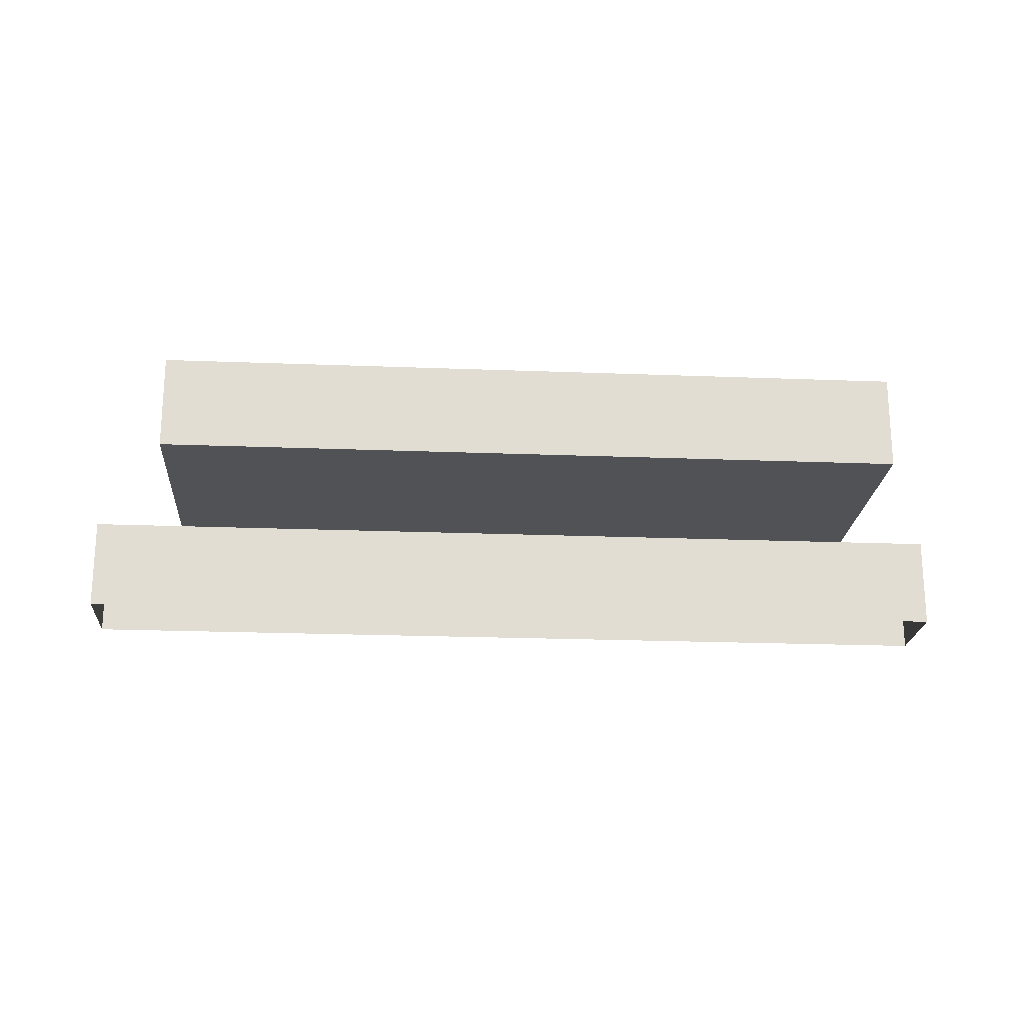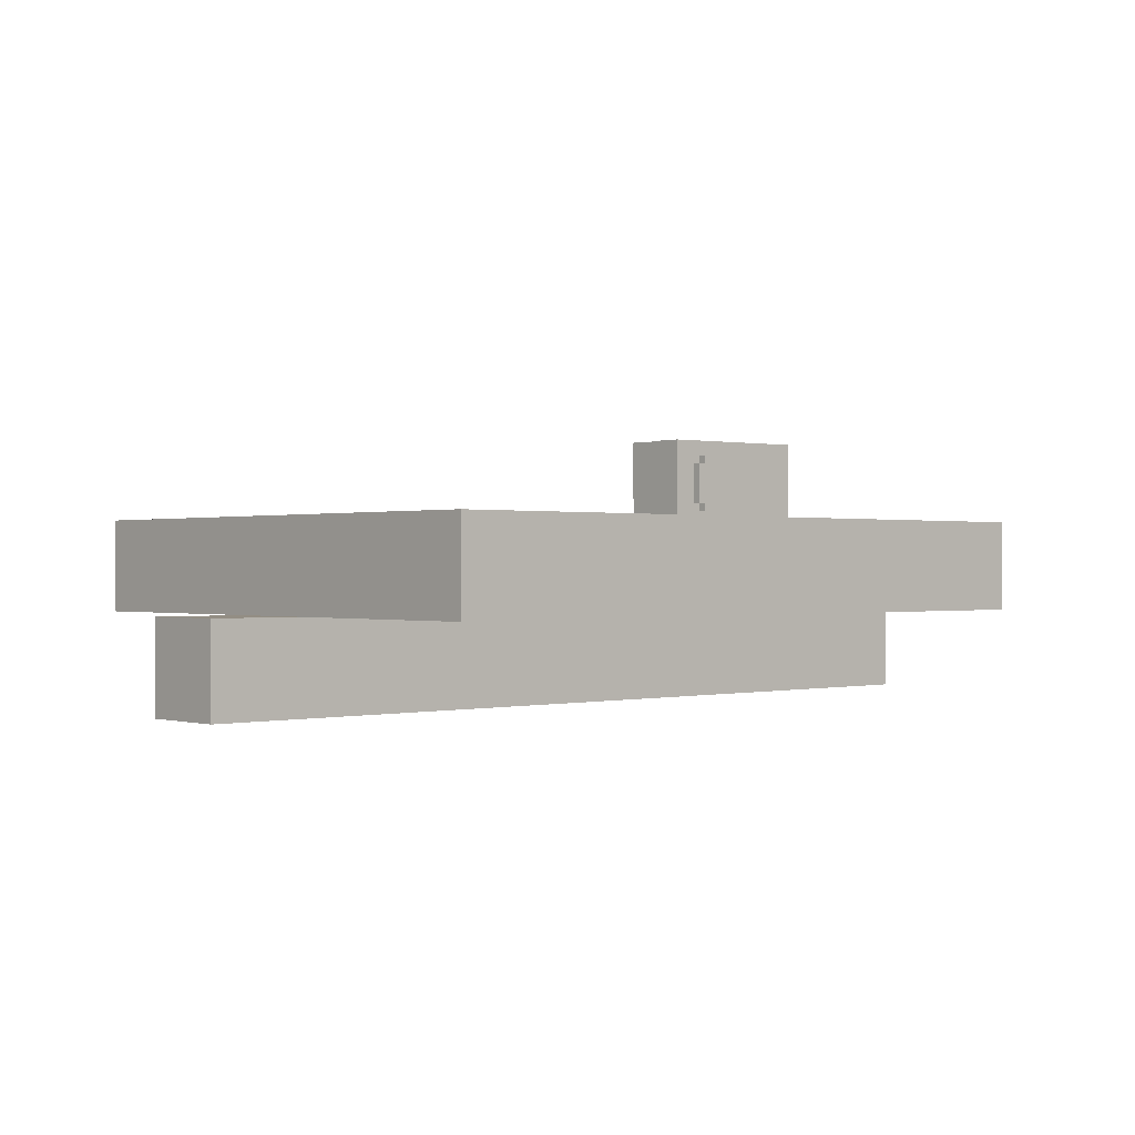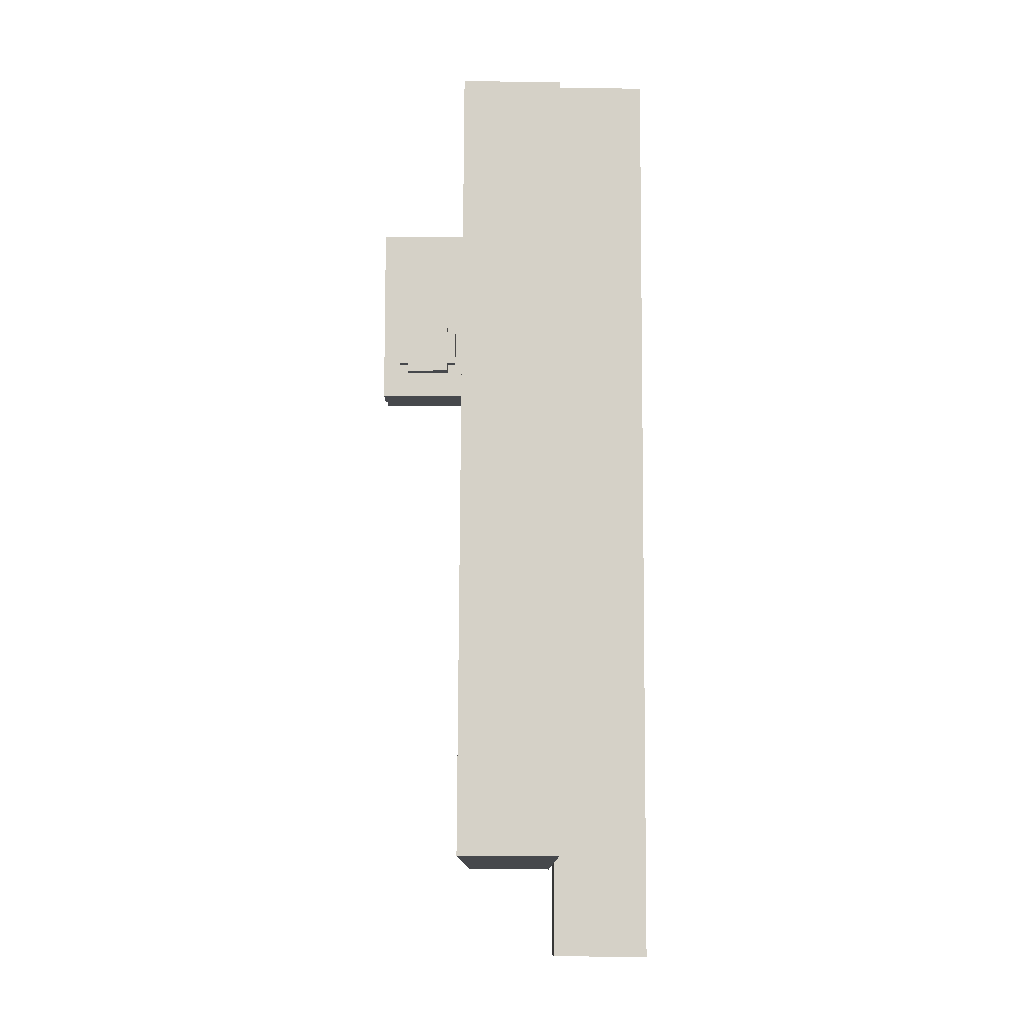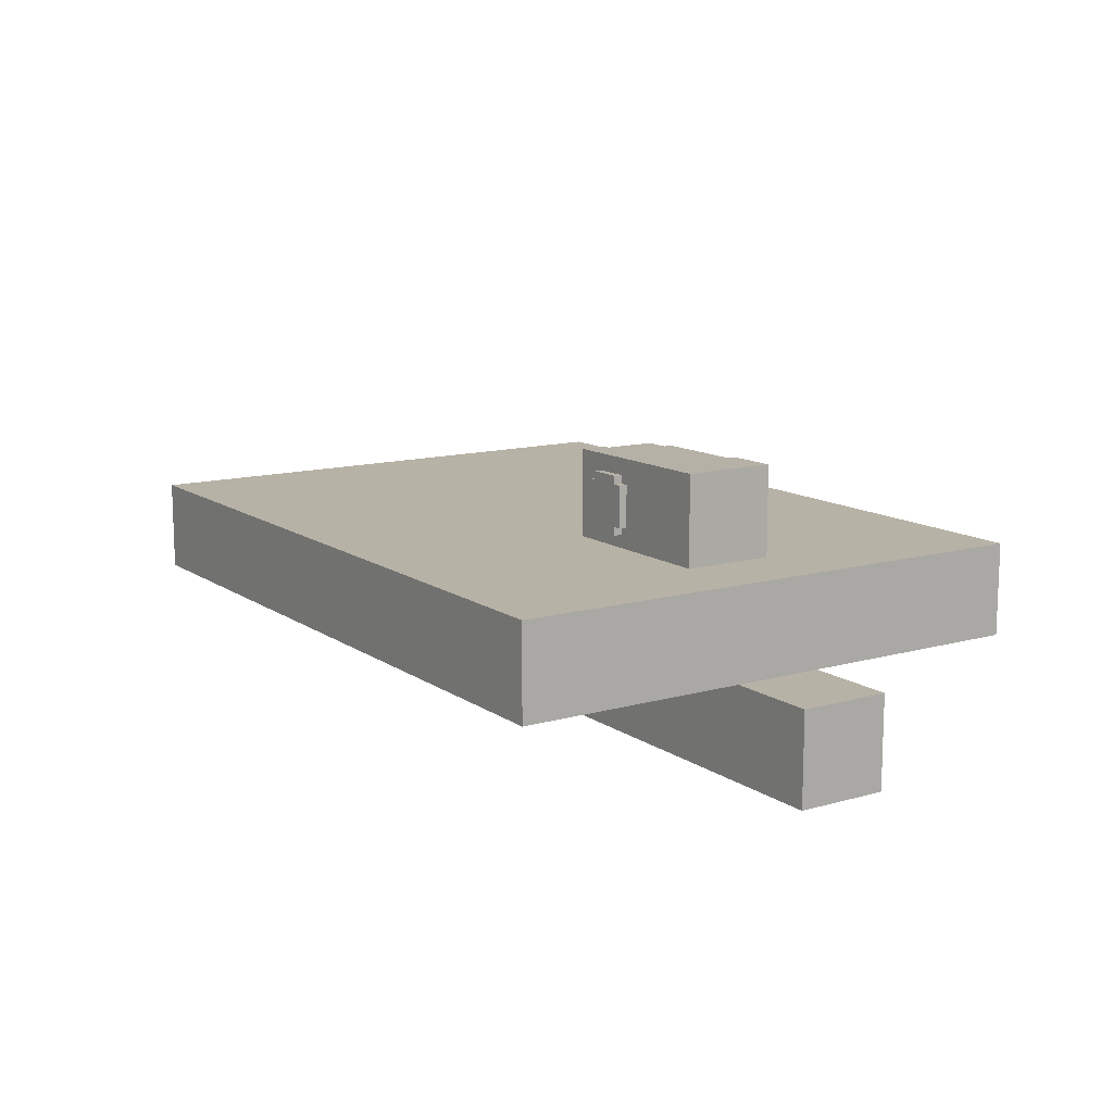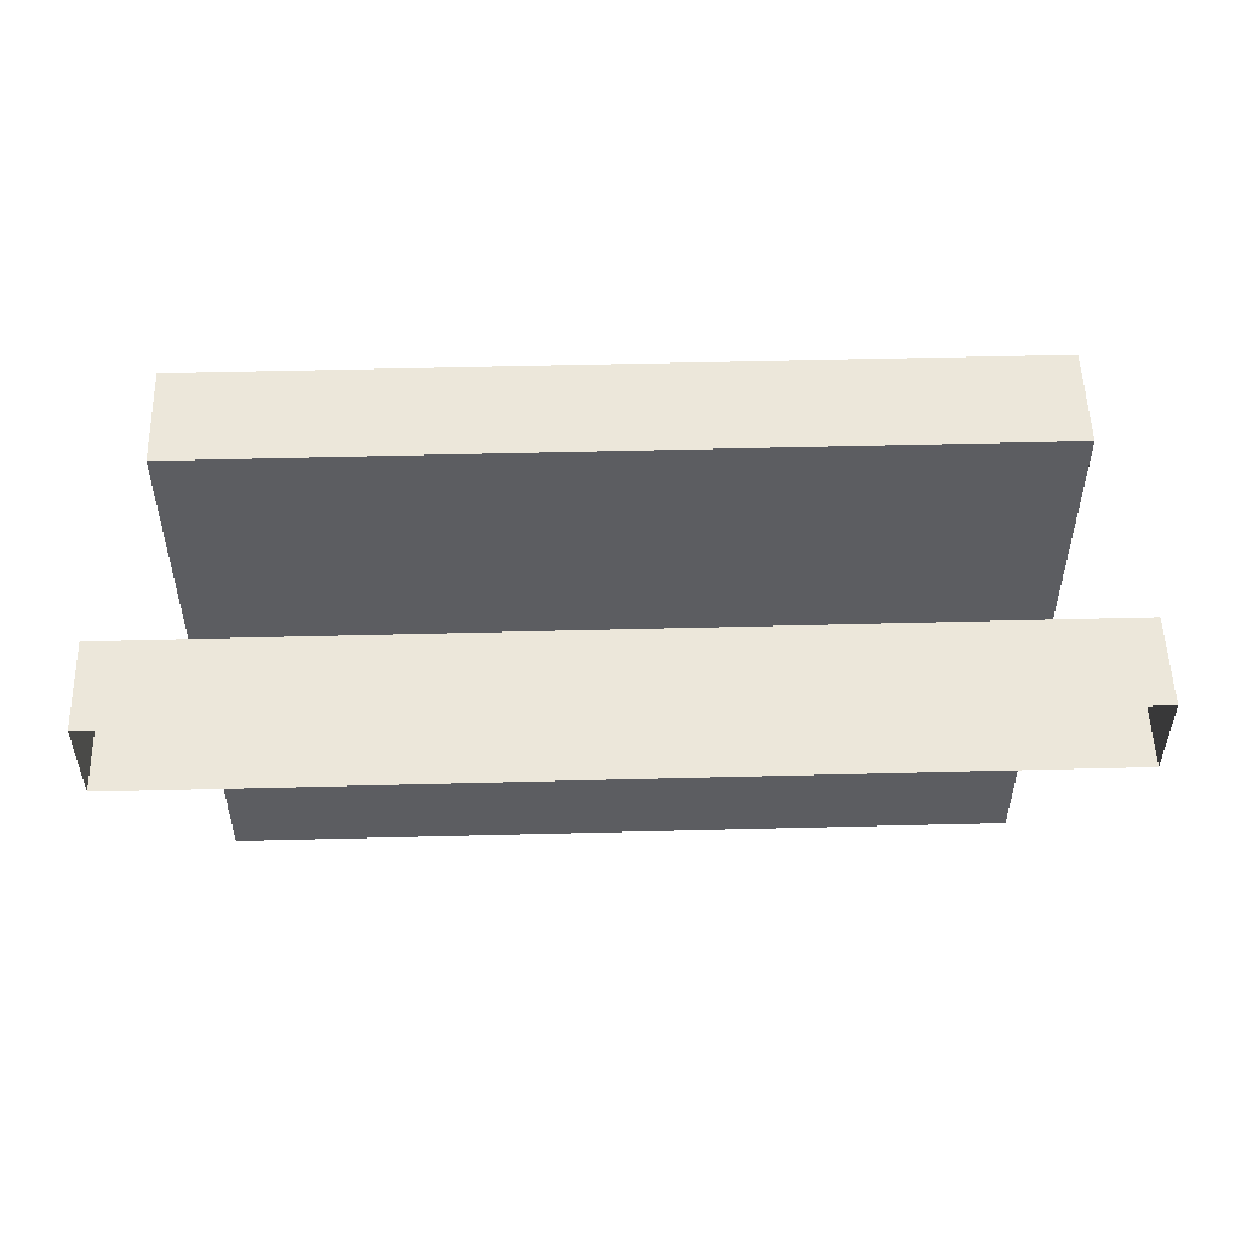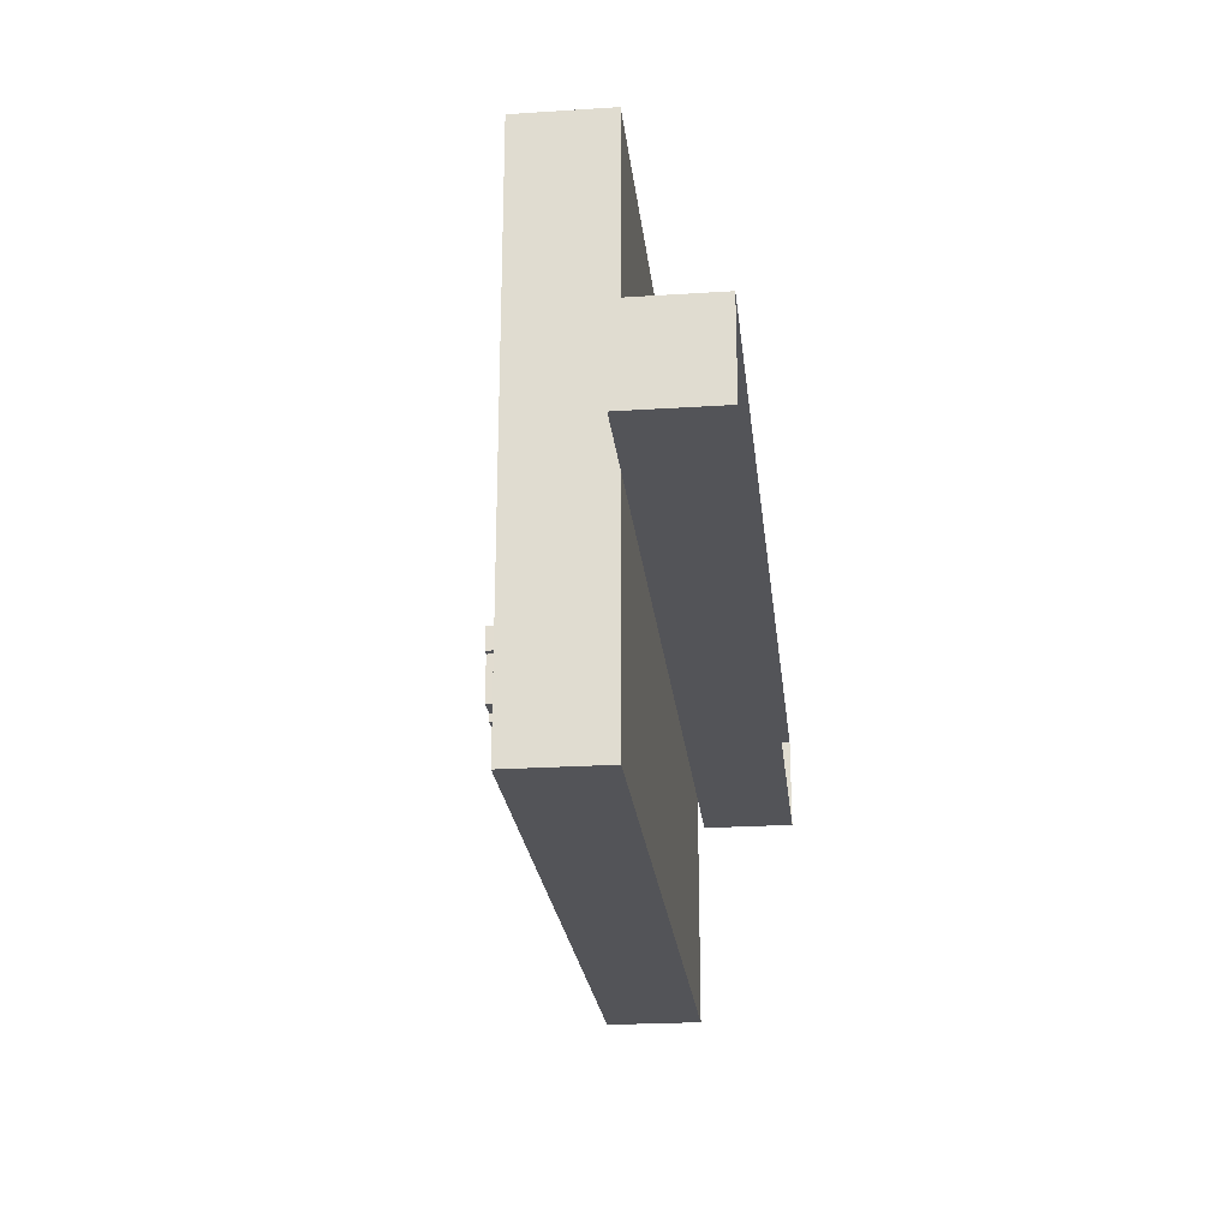
<metadata>
{"format":"obj","ext":"obj","renderer":"f3d","projection":"perspective","resolution":1024,"background":"white","views":[{"elev":-21.1,"azim":-4.0,"up":"+Z"},{"elev":0.0,"azim":137.8,"up":"+Z"},{"elev":78.7,"azim":90.3,"up":"+Y"},{"elev":12.5,"azim":-123.3,"up":"+Z"},{"elev":52.8,"azim":178.4,"up":"+Y"},{"elev":-23.6,"azim":96.2,"up":"+Y"}]}
</metadata>
<code>
g facility_machine_table1
v -2.5 -0.25 0
v 2.5 0.25 0
v 2.5 -0.25 0
v -2.5 0.25 0
v -2.5 -0.25 -0.5
v 2.5 -0.25 0
v 2.5 -0.25 -0.5
v -2.5 -0.25 0
v 2.5 -0.25 -0.5
v 2.5 0.25 0
v 2.5 0.25 -0.5
v 2.5 -0.25 0
v 2.5 0.25 -0.5
v -2.5 0.25 0
v -2.5 0.25 -0.5
v 2.5 0.25 0
v -2.5 0.25 -0.5
v -2.5 -0.25 0
v -2.5 -0.25 -0.5
v -2.5 0.25 0
v -2 -1.5 0
v 2 1.5 0
v -2 1.5 0
v 2 -1.5 0
v -2 -1.5 0.5
v 2 1.5 0.5
v 2 -1.5 0.5
v -2 1.5 0.5
v -2 -1.5 0
v 2 -1.5 0.5
v 2 -1.5 0
v -2 -1.5 0.5
v 2 -1.5 0
v 2 1.5 0.5
v 2 1.5 0
v 2 -1.5 0.5
v 2 1.5 0
v -2 1.5 0.5
v -2 1.5 0
v 2 1.5 0.5
v -2 1.5 0
v -2 -1.5 0.5
v -2 -1.5 0
v -2 1.5 0.5
v -0.6712 0.1082 0.9762
v -0.6259 0.2441 0.9759
v -0.6259 0.1082 0.9759
v -1.577 -0.254 0.9821
v -1.577 0.2441 0.9821
v -1.305 -0.2087 0.9804
v -1.305 -0.254 0.9804
v -0.8071 -0.1635 0.9771
v -0.8071 -0.2087 0.9771
v -0.6712 -0.1635 0.9762
v -1.58 0.2441 0.484
v -0.6259 0.2441 0.9759
v -1.577 0.2441 0.9821
v -0.6292 0.2441 0.4778
v -0.8103 -0.1635 0.479
v -0.6712 -0.1635 0.9762
v -0.6744 -0.1635 0.4781
v -0.8071 -0.1635 0.9771
v -1.58 -0.254 0.484
v -0.6292 0.2441 0.4778
v -1.58 0.2441 0.484
v -0.6744 0.1082 0.4781
v -0.6292 0.1082 0.4778
v -1.308 -0.2087 0.4822
v -0.8103 -0.1635 0.479
v -0.6744 -0.1635 0.4781
v -0.8103 -0.2087 0.479
v -1.308 -0.254 0.4822
v -1.577 0.2441 0.9821
v -1.58 -0.254 0.484
v -1.58 0.2441 0.484
v -1.577 -0.254 0.9821
v -1.577 -0.254 0.9821
v -1.308 -0.254 0.4822
v -1.58 -0.254 0.484
v -1.305 -0.254 0.9804
v -1.308 -0.2087 0.4822
v -1.305 -0.254 0.9804
v -1.305 -0.2087 0.9804
v -1.308 -0.254 0.4822
v -0.8103 -0.1635 0.479
v -0.8071 -0.2087 0.9771
v -0.8071 -0.1635 0.9771
v -0.8103 -0.2087 0.479
v -0.6259 0.1082 0.9759
v -0.6292 0.2441 0.4778
v -0.6292 0.1082 0.4778
v -0.6259 0.2441 0.9759
v -0.8071 -0.2087 0.9771
v -1.308 -0.2087 0.4822
v -1.305 -0.2087 0.9804
v -0.8103 -0.2087 0.479
v -0.6292 0.1082 0.4778
v -0.6712 0.1082 0.9762
v -0.6259 0.1082 0.9759
v -0.6744 0.1082 0.4781
v -0.6744 0.1082 0.4781
v -0.6712 -0.1635 0.9762
v -0.6712 0.1082 0.9762
v -0.6744 -0.1635 0.4781
v -0.9905 0.2894 0.616
v -1.034 0.2894 0.8427
v -1.036 0.2894 0.6163
v -0.9891 0.2894 0.8424
v -0.8079 0.2894 0.8413
v -0.8076 0.2894 0.8866
v -0.9888 0.2894 0.8877
v -0.9908 0.2894 0.5707
v -0.7638 0.2894 0.6598
v -0.7627 0.2894 0.841
v -0.8094 0.2894 0.6149
v -0.7641 0.2894 0.6146
v -0.8097 0.2894 0.5696
v -1.034 0.2894 0.8427
v -1.036 0.2441 0.6163
v -1.036 0.2894 0.6163
v -1.034 0.2441 0.8427
v -0.9891 0.2894 0.8424
v -1.034 0.2441 0.8427
v -1.034 0.2894 0.8427
v -0.9891 0.2441 0.8424
v -0.9888 0.2894 0.8877
v -0.9891 0.2441 0.8424
v -0.9891 0.2894 0.8424
v -0.9888 0.2441 0.8877
v -0.8076 0.2894 0.8866
v -0.9888 0.2441 0.8877
v -0.9888 0.2894 0.8877
v -0.8076 0.2441 0.8866
v -0.8079 0.2894 0.8413
v -0.8076 0.2441 0.8866
v -0.8076 0.2894 0.8866
v -0.8079 0.2441 0.8413
v -0.7627 0.2894 0.841
v -0.8079 0.2441 0.8413
v -0.8079 0.2894 0.8413
v -0.7627 0.2441 0.841
v -0.7638 0.2894 0.6598
v -0.7627 0.2441 0.841
v -0.7627 0.2894 0.841
v -0.7641 0.2441 0.6146
v -0.7641 0.2894 0.6146
v -0.8094 0.2894 0.6149
v -0.7641 0.2441 0.6146
v -0.7641 0.2894 0.6146
v -0.8094 0.2441 0.6149
v -0.8097 0.2894 0.5696
v -0.8094 0.2441 0.6149
v -0.8094 0.2894 0.6149
v -0.8097 0.2441 0.5696
v -0.9908 0.2894 0.5707
v -0.8097 0.2441 0.5696
v -0.8097 0.2894 0.5696
v -0.9908 0.2441 0.5707
v -0.9905 0.2894 0.616
v -0.9908 0.2441 0.5707
v -0.9908 0.2894 0.5707
v -0.9905 0.2441 0.616
v -1.036 0.2894 0.6163
v -0.9905 0.2441 0.616
v -0.9905 0.2894 0.616
v -1.036 0.2441 0.6163
g facility_machine_table1_0
f 3 2 1
f 4 1 2
f 7 6 5
f 8 5 6
f 11 10 9
f 12 9 10
f 15 14 13
f 16 13 14
f 19 18 17
f 20 17 18
f 23 22 21
f 24 21 22
f 27 26 25
f 28 25 26
f 31 30 29
f 32 29 30
f 35 34 33
f 36 33 34
f 39 38 37
f 40 37 38
f 43 42 41
f 44 41 42
f 47 46 45
f 46 48 45
f 49 48 46
f 48 50 45
f 51 50 48
f 50 52 45
f 53 52 50
f 52 54 45
f 57 56 55
f 58 55 56
f 61 60 59
f 62 59 60
f 65 64 63
f 64 66 63
f 67 66 64
f 66 68 63
f 69 68 66
f 70 69 66
f 71 68 69
f 68 72 63
f 75 74 73
f 76 73 74
f 79 78 77
f 80 77 78
f 83 82 81
f 84 81 82
f 87 86 85
f 88 85 86
f 91 90 89
f 92 89 90
f 95 94 93
f 96 93 94
f 99 98 97
f 100 97 98
f 103 102 101
f 104 101 102
f 107 106 105
f 106 108 105
f 108 109 105
f 110 109 108
f 111 110 108
f 109 112 105
f 113 112 109
f 114 113 109
f 115 112 113
f 116 115 113
f 117 112 115
f 120 119 118
f 121 118 119
f 124 123 122
f 125 122 123
f 128 127 126
f 129 126 127
f 132 131 130
f 133 130 131
f 136 135 134
f 137 134 135
f 140 139 138
f 141 138 139
f 144 143 142
f 143 145 142
f 145 146 142
f 149 148 147
f 150 147 148
f 153 152 151
f 154 151 152
f 157 156 155
f 158 155 156
f 161 160 159
f 162 159 160
f 165 164 163
f 166 163 164

</code>
